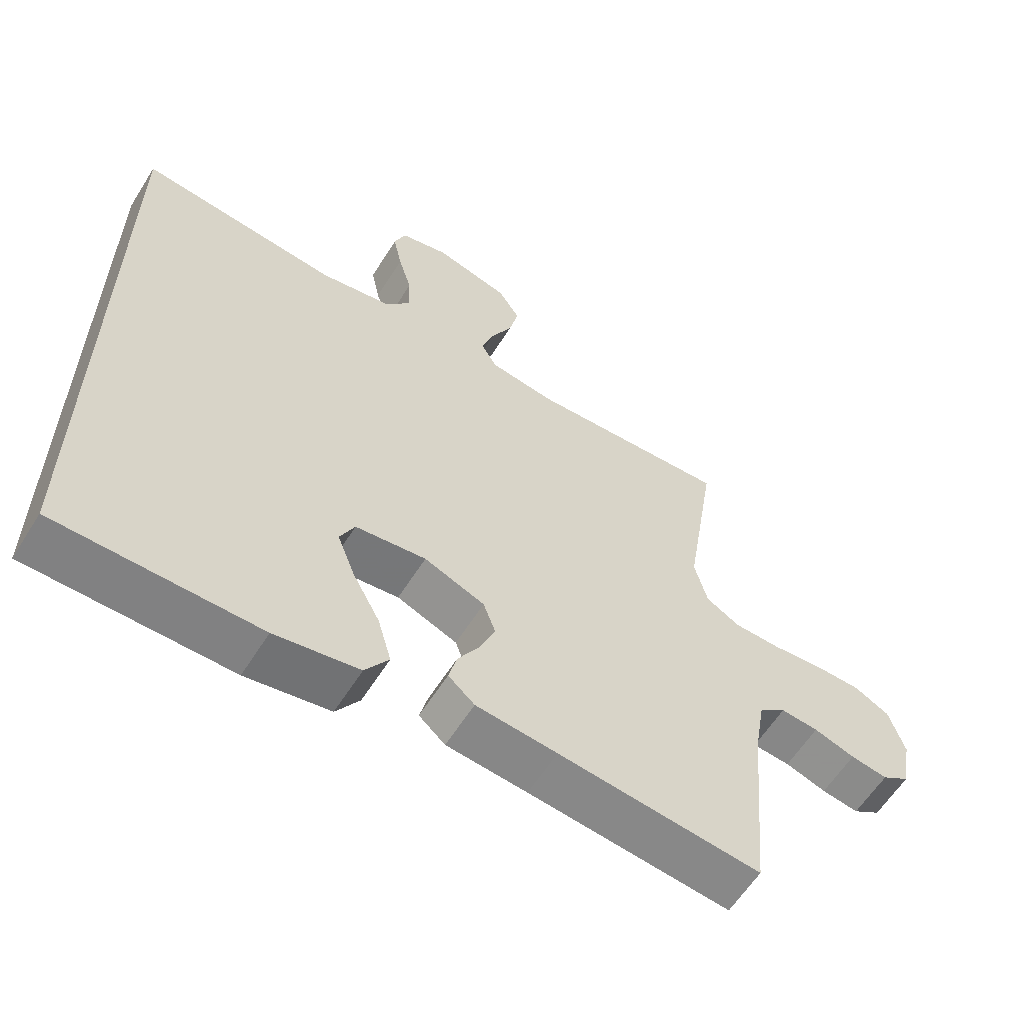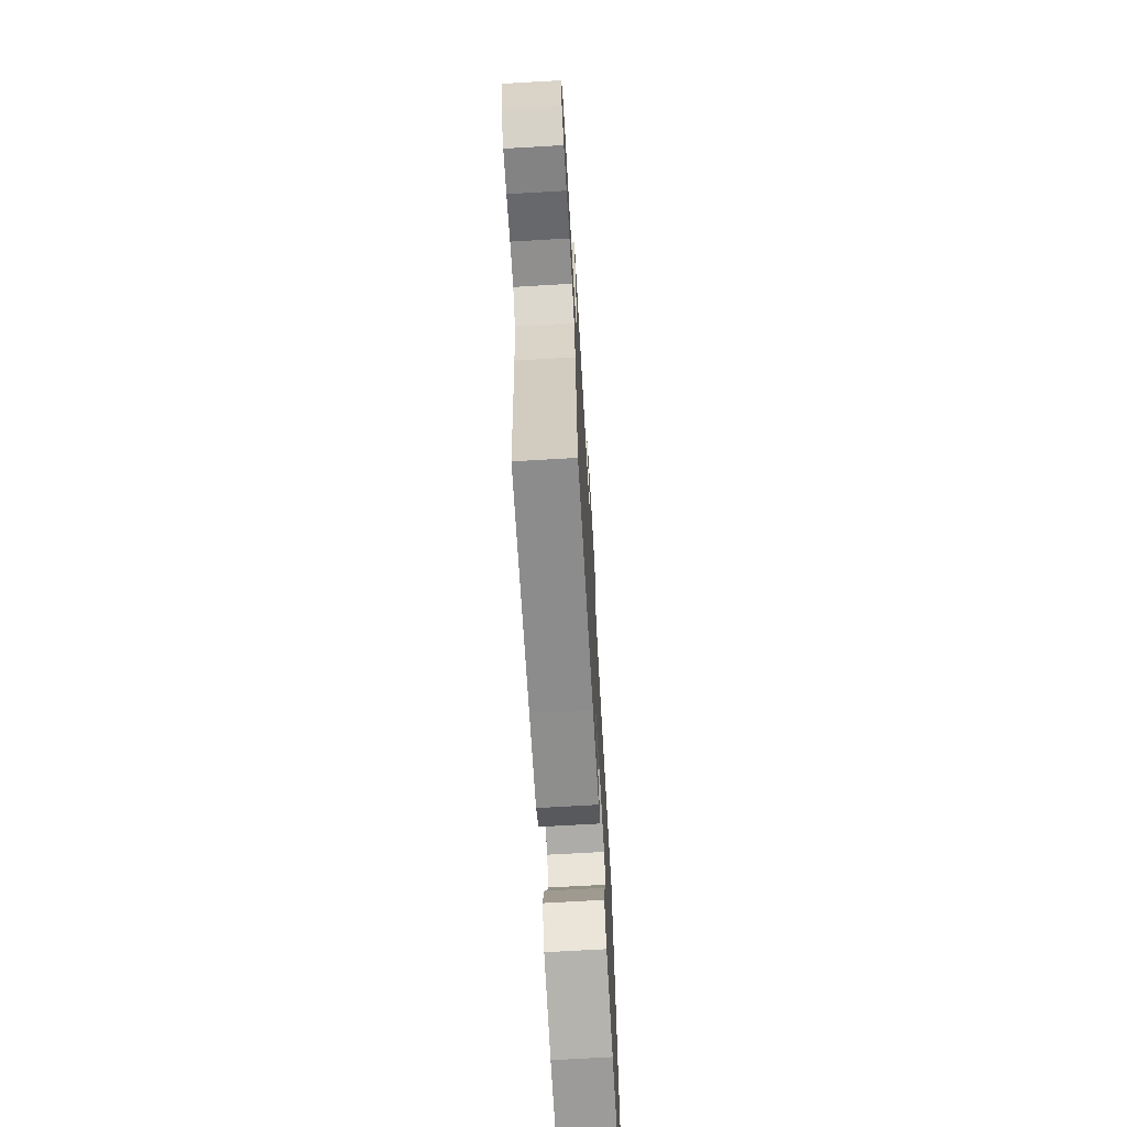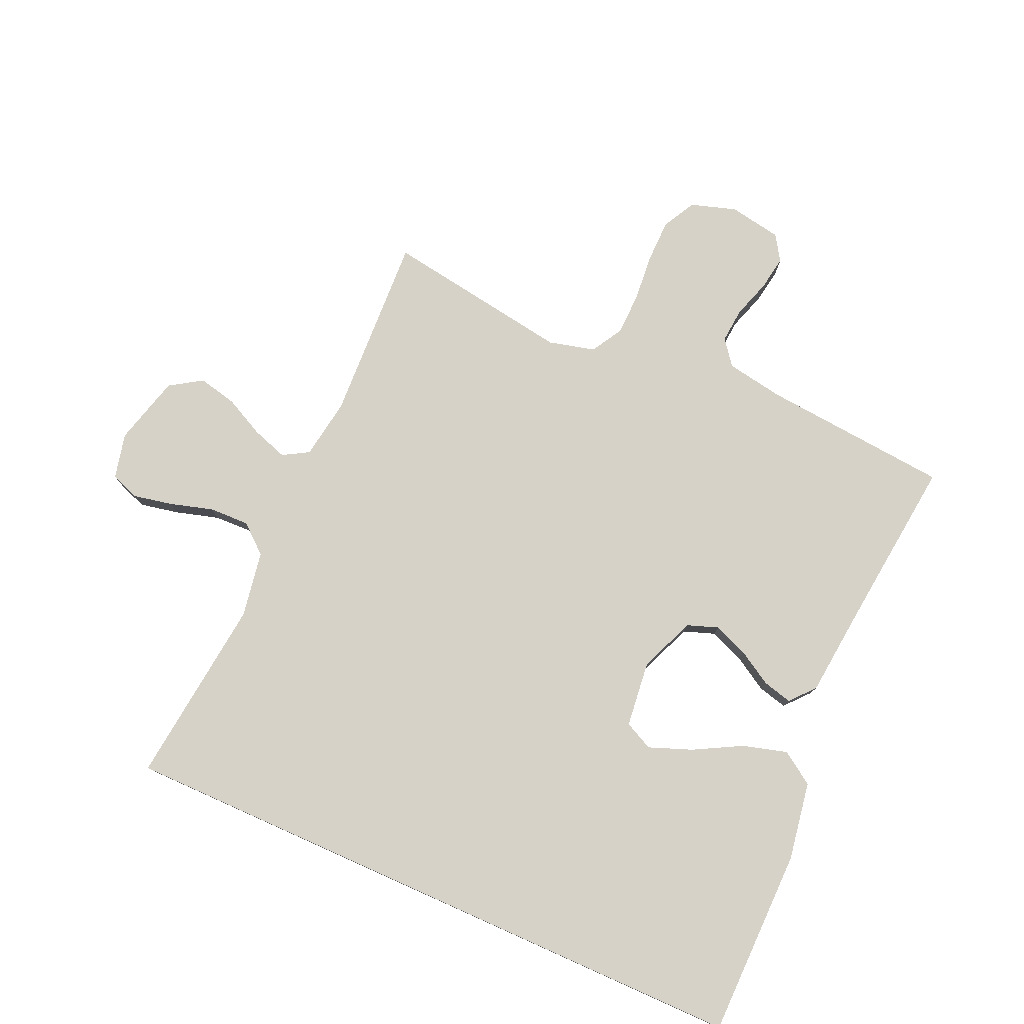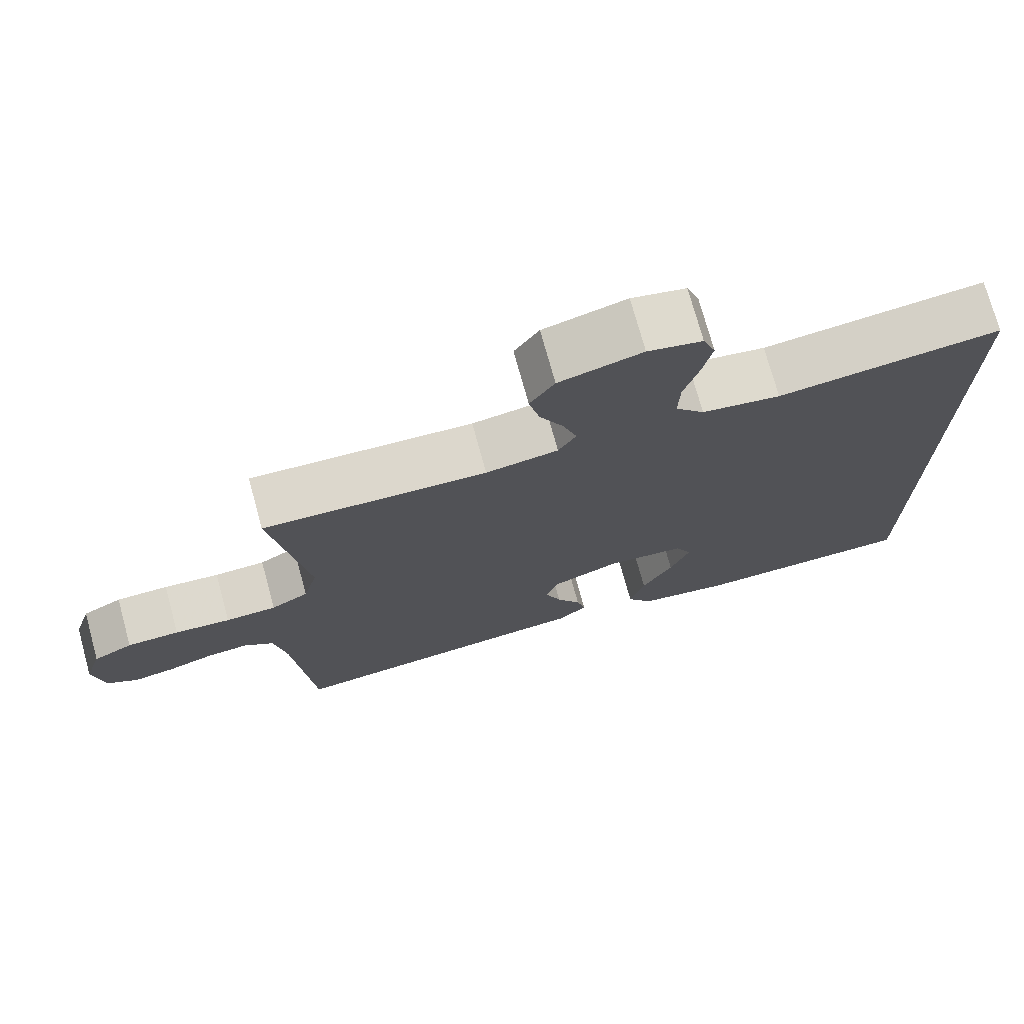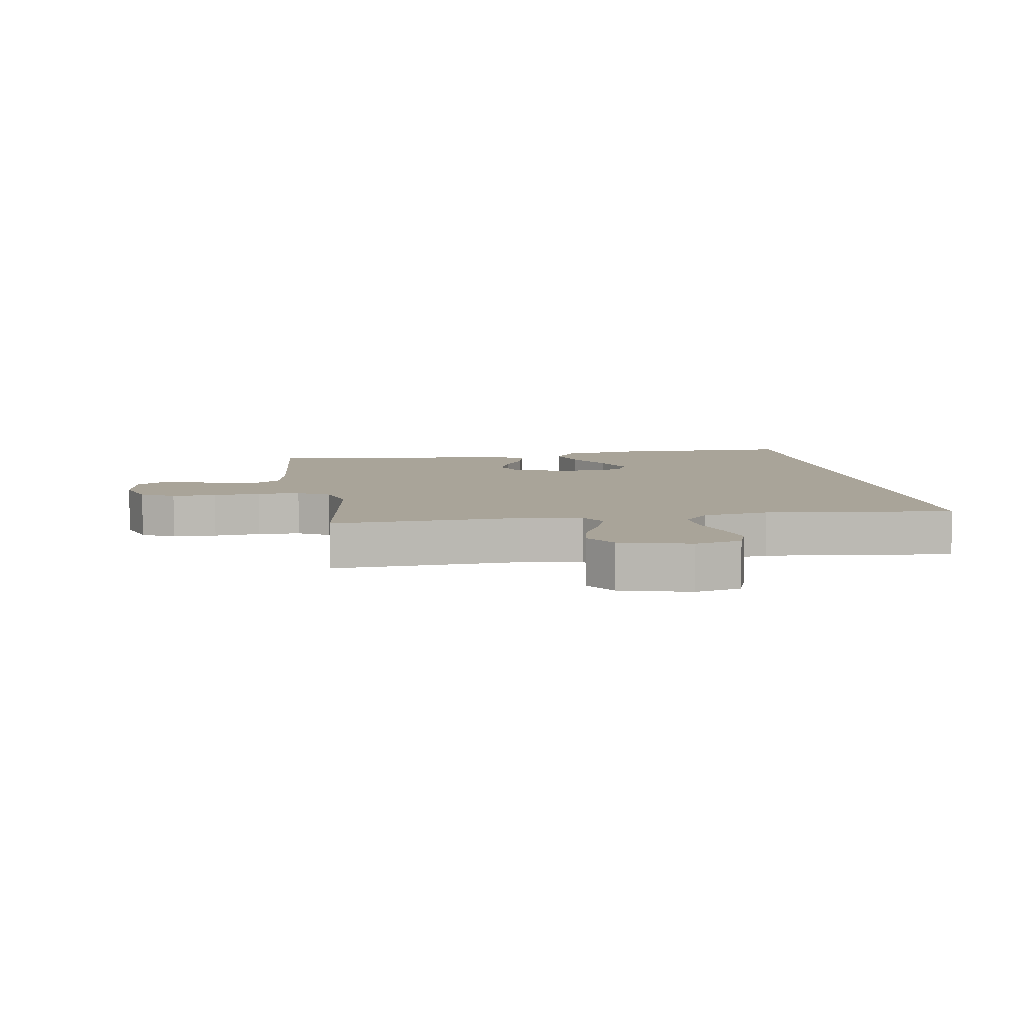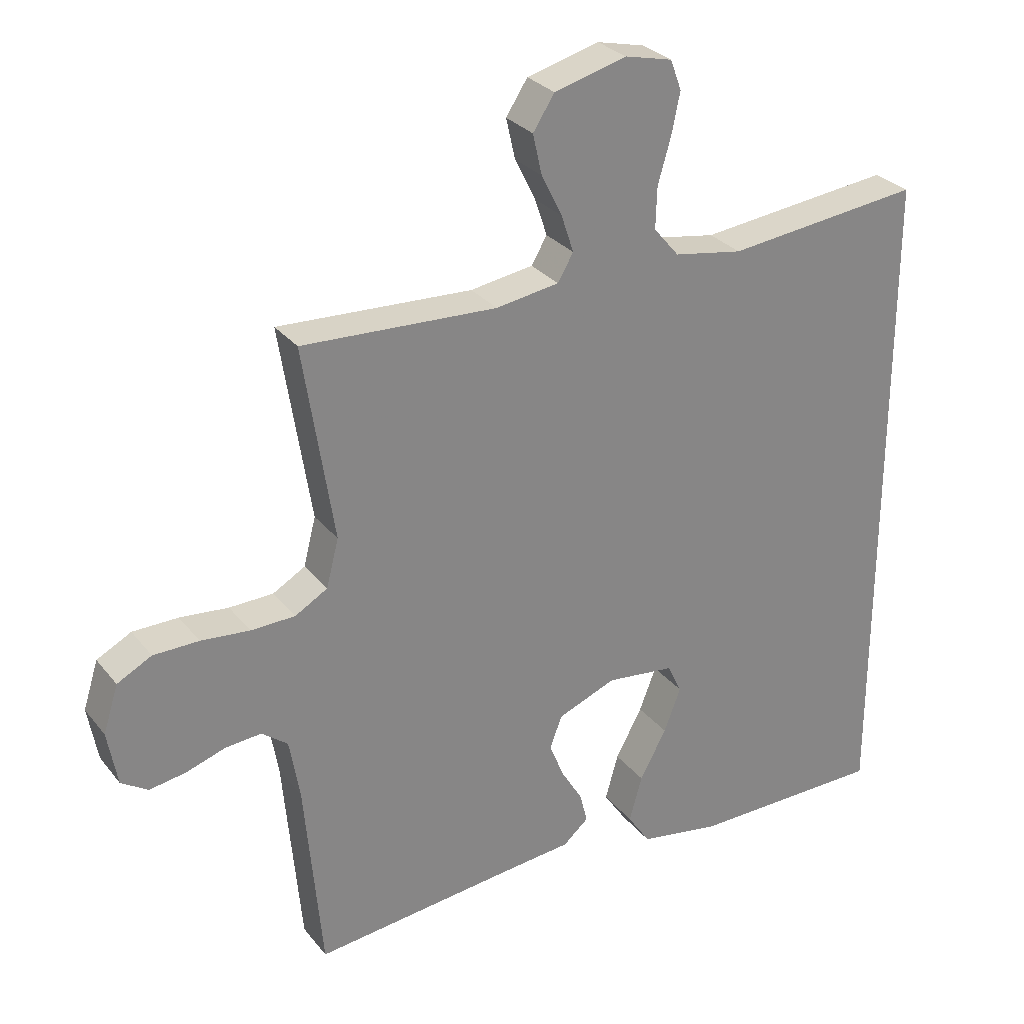
<metadata>
{"format":"obj","ext":"obj","renderer":"f3d","projection":"perspective","resolution":1024,"background":"white","views":[{"elev":-60.2,"azim":148.0,"up":"+Z"},{"elev":-70.4,"azim":-86.7,"up":"+Z"},{"elev":78.0,"azim":114.0,"up":"+Y"},{"elev":74.0,"azim":-15.4,"up":"+Z"},{"elev":7.3,"azim":-9.5,"up":"+Y"},{"elev":28.8,"azim":-30.6,"up":"+Z"}]}
</metadata>
<code>
v -0.5 0.07 0.5
v -0.2 0.07 0.486
v -0.103 0.07 0.501
v -0.079 0.07 0.542
v -0.098 0.07 0.599
v -0.13 0.07 0.663
v -0.144 0.07 0.725
v -0.111 0.07 0.776
v 0 0.07 0.806
v 0.073 0.07 0.789
v 0.09 0.07 0.743
v 0.077 0.07 0.68
v 0.057 0.07 0.611
v 0.055 0.07 0.547
v 0.094 0.07 0.501
v 0.2 0.07 0.483
v 0.5 0.07 0.517
v 0.5 0.07 -0.521
v 0.2 0.07 -0.524
v 0.075 0.07 -0.503
v 0.04 0.07 -0.451
v 0.06 0.07 -0.38
v 0.101 0.07 -0.304
v 0.127 0.07 -0.236
v 0.105 0.07 -0.19
v 0 0.07 -0.178
v -0.09 0.07 -0.214
v -0.108 0.07 -0.264
v -0.086 0.07 -0.319
v -0.053 0.07 -0.374
v -0.041 0.07 -0.421
v -0.08 0.07 -0.455
v -0.2 0.07 -0.467
v -0.5 0.07 -0.5
v -0.527 0.07 -0.2
v -0.543 0.07 -0.107
v -0.583 0.07 -0.076
v -0.639 0.07 -0.081
v -0.7 0.07 -0.101
v -0.755 0.07 -0.11
v -0.796 0.07 -0.084
v -0.811 0.07 0
v -0.788 0.07 0.073
v -0.735 0.07 0.101
v -0.665 0.07 0.102
v -0.59 0.07 0.095
v -0.522 0.07 0.097
v -0.472 0.07 0.126
v -0.453 0.07 0.2
v -0.5 0 0.5
v -0.2 0 0.486
v -0.103 0 0.501
v -0.079 0 0.542
v -0.098 0 0.599
v -0.13 0 0.663
v -0.144 0 0.725
v -0.111 0 0.776
v 0 0 0.806
v 0.073 0 0.789
v 0.09 0 0.743
v 0.077 0 0.68
v 0.057 0 0.611
v 0.055 0 0.547
v 0.094 0 0.501
v 0.2 0 0.483
v 0.5 0 0.517
v 0.5 0 -0.521
v 0.2 0 -0.524
v 0.075 0 -0.503
v 0.04 0 -0.451
v 0.06 0 -0.38
v 0.101 0 -0.304
v 0.127 0 -0.236
v 0.105 0 -0.19
v 0 0 -0.178
v -0.09 0 -0.214
v -0.108 0 -0.264
v -0.086 0 -0.319
v -0.053 0 -0.374
v -0.041 0 -0.421
v -0.08 0 -0.455
v -0.2 0 -0.467
v -0.5 0 -0.5
v -0.527 0 -0.2
v -0.543 0 -0.107
v -0.583 0 -0.076
v -0.639 0 -0.081
v -0.7 0 -0.101
v -0.755 0 -0.11
v -0.796 0 -0.084
v -0.811 0 0
v -0.788 0 0.073
v -0.735 0 0.101
v -0.665 0 0.102
v -0.59 0 0.095
v -0.522 0 0.097
v -0.472 0 0.126
v -0.453 0 0.2
f 43 44 45 46
f 43 46 47
f 42 43 47
f 41 42 47
f 38 39 40 41
f 37 38 41 47
f 36 37 47 48
f 33 34 35
f 33 35 36 48
f 29 30 31 32
f 28 29 32 33
f 27 28 33 48
f 20 21 22 23
f 20 23 24
f 19 20 24
f 16 17 18 19
f 15 16 19 24
f 14 15 24 25
f 10 11 12 13
f 8 9 10 13
f 8 13 14
f 5 6 7 8
f 4 5 8 14
f 3 4 14 25
f 49 1 2
f 26 27 48 49
f 25 26 49
f 2 3 25 49
f 95 94 93 92
f 96 95 92
f 96 92 91
f 96 91 90
f 90 89 88 87
f 96 90 87 86
f 97 96 86 85
f 84 83 82
f 97 85 84 82
f 81 80 79 78
f 82 81 78 77
f 97 82 77 76
f 72 71 70 69
f 73 72 69
f 73 69 68
f 68 67 66 65
f 73 68 65 64
f 74 73 64 63
f 62 61 60 59
f 62 59 58 57
f 63 62 57
f 57 56 55 54
f 63 57 54 53
f 74 63 53 52
f 51 50 98
f 98 97 76 75
f 98 75 74
f 98 74 52 51
f 1 50 51 2
f 2 51 52 3
f 3 52 53 4
f 4 53 54 5
f 5 54 55 6
f 6 55 56 7
f 7 56 57 8
f 8 57 58 9
f 9 58 59 10
f 10 59 60 11
f 11 60 61 12
f 12 61 62 13
f 13 62 63 14
f 14 63 64 15
f 15 64 65 16
f 16 65 66 17
f 17 66 67 18
f 18 67 68 19
f 19 68 69 20
f 20 69 70 21
f 21 70 71 22
f 22 71 72 23
f 23 72 73 24
f 24 73 74 25
f 25 74 75 26
f 26 75 76 27
f 27 76 77 28
f 28 77 78 29
f 29 78 79 30
f 30 79 80 31
f 31 80 81 32
f 32 81 82 33
f 33 82 83 34
f 34 83 84 35
f 35 84 85 36
f 36 85 86 37
f 37 86 87 38
f 38 87 88 39
f 39 88 89 40
f 40 89 90 41
f 41 90 91 42
f 42 91 92 43
f 43 92 93 44
f 44 93 94 45
f 45 94 95 46
f 46 95 96 47
f 47 96 97 48
f 48 97 98 49
f 49 98 50 1

</code>
